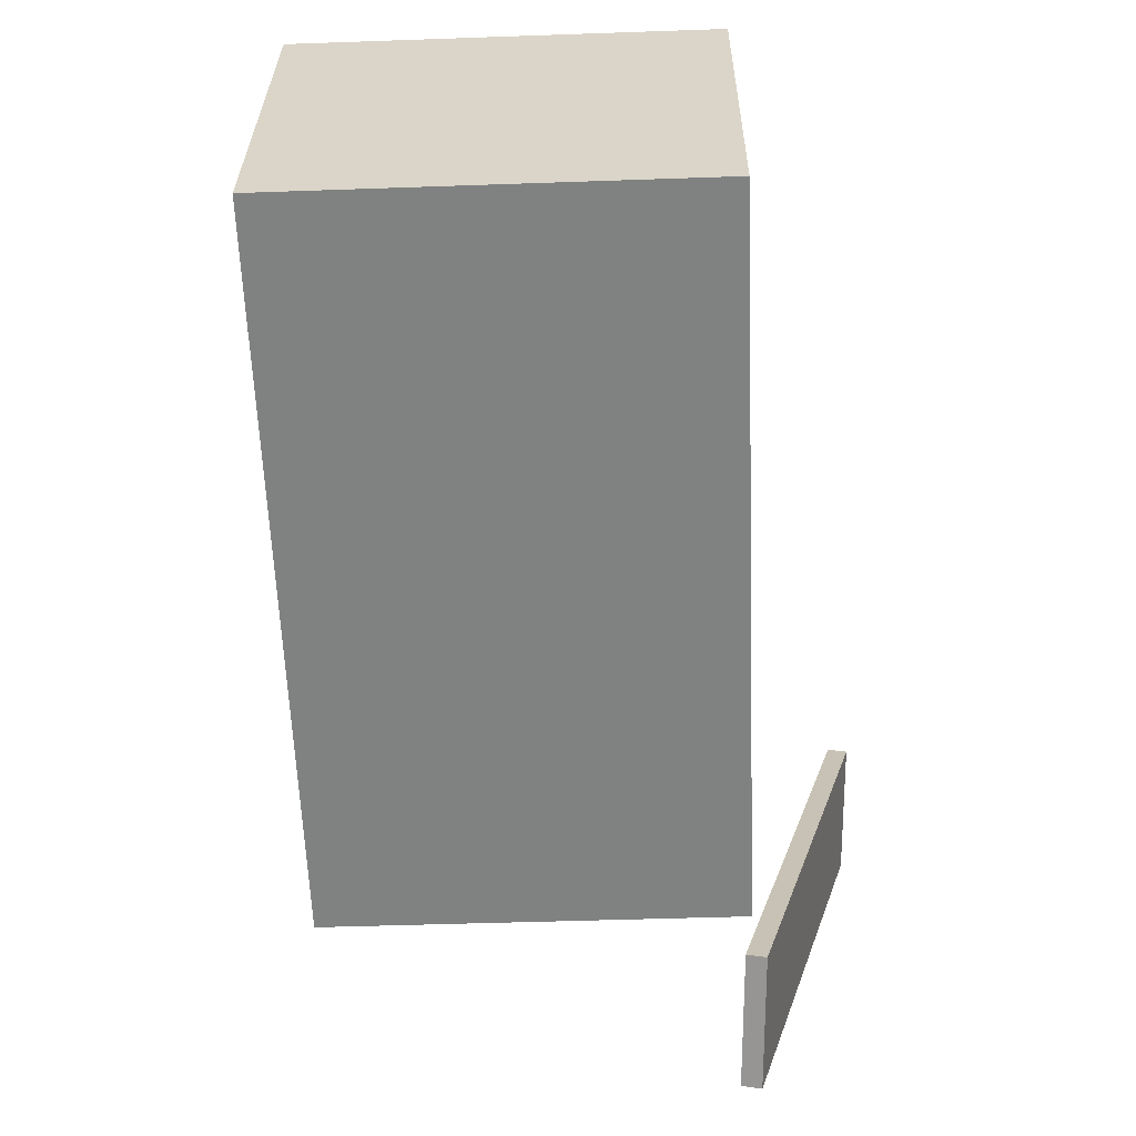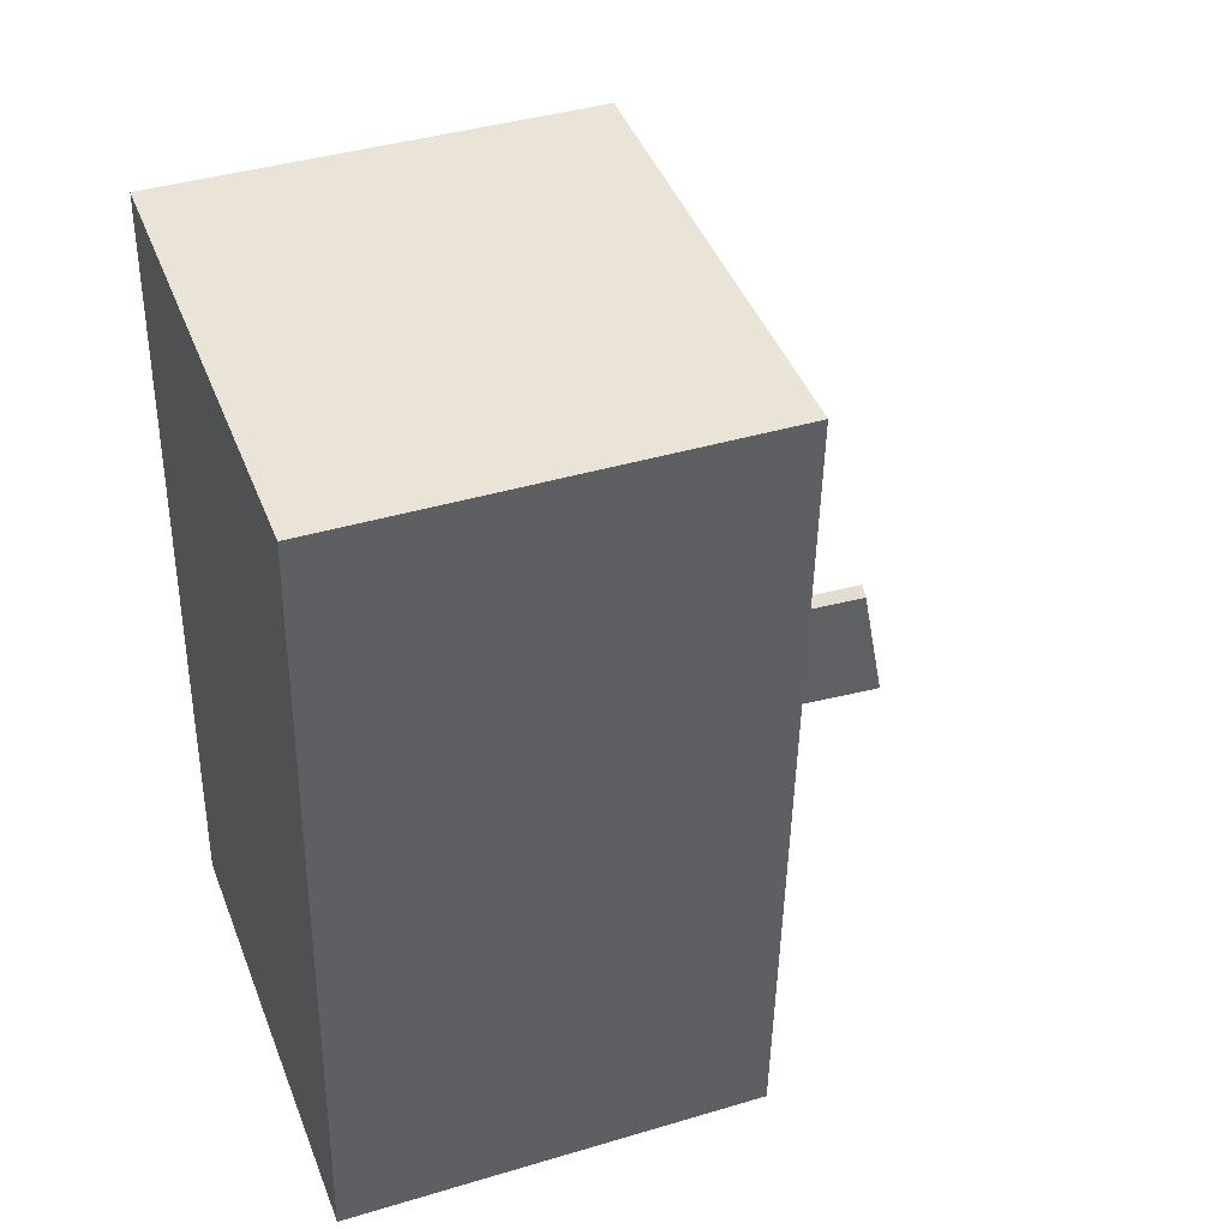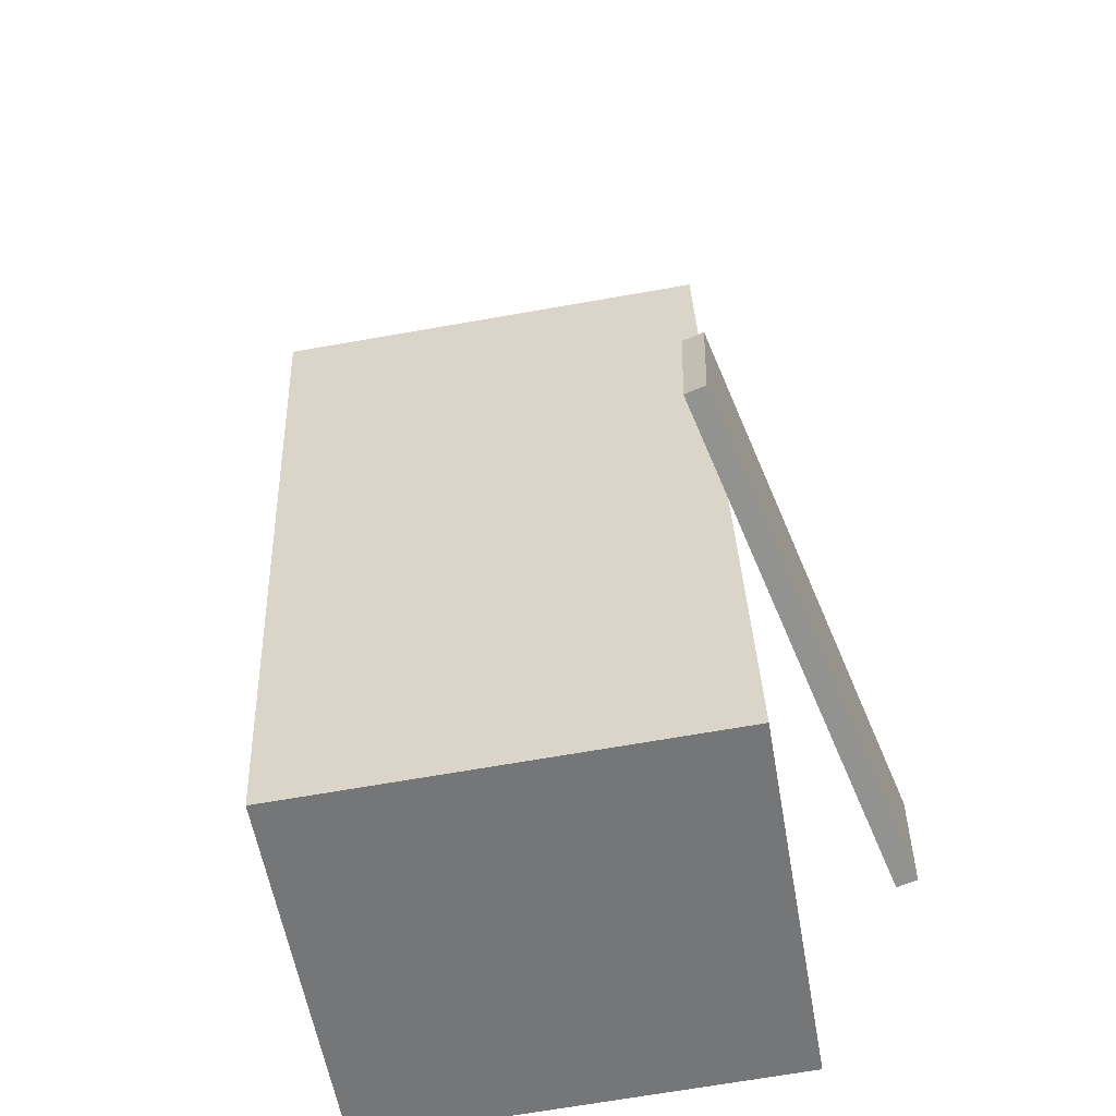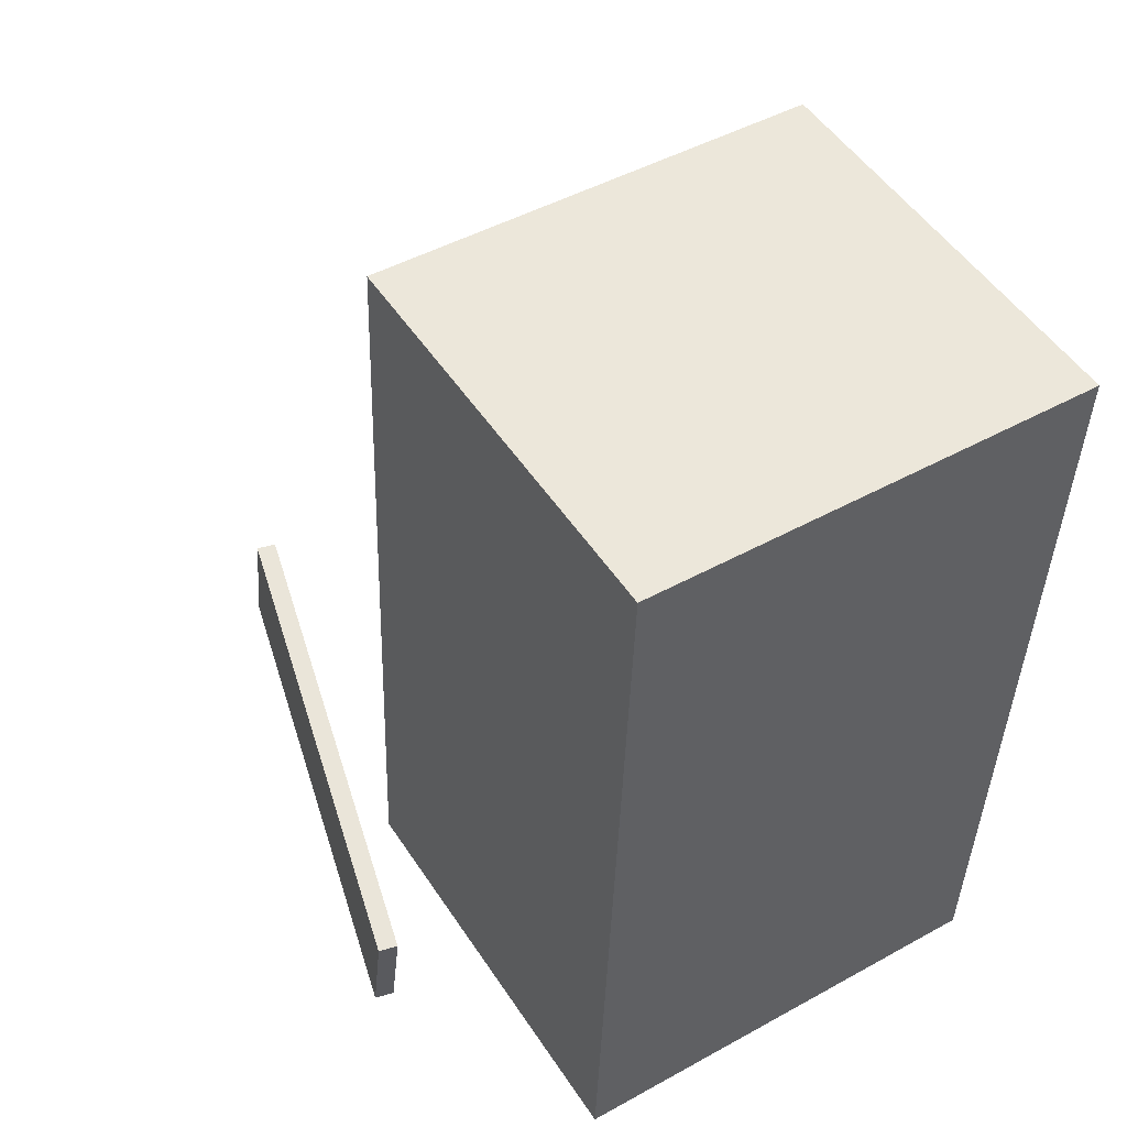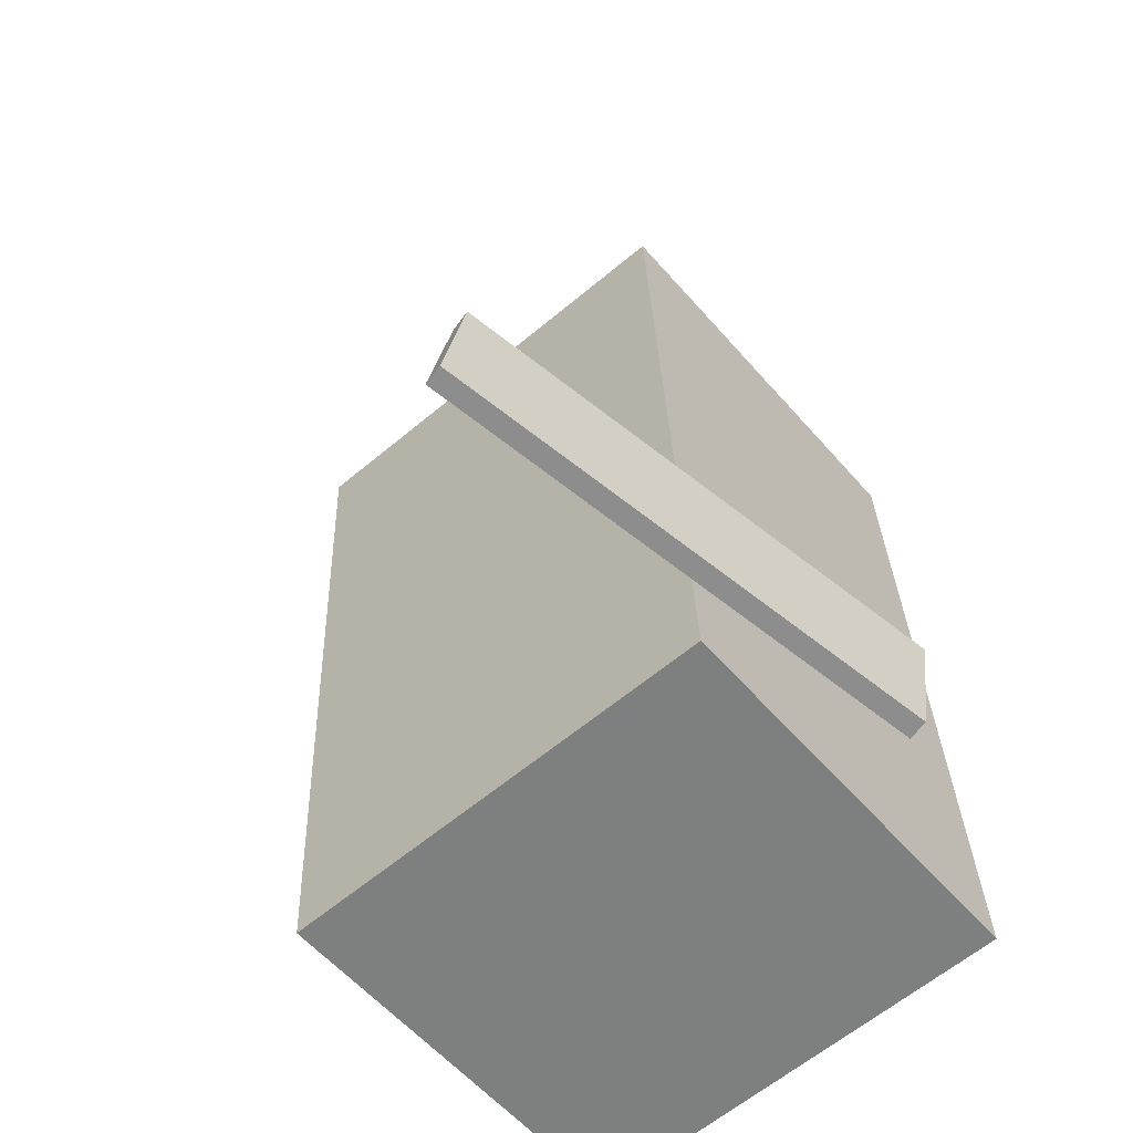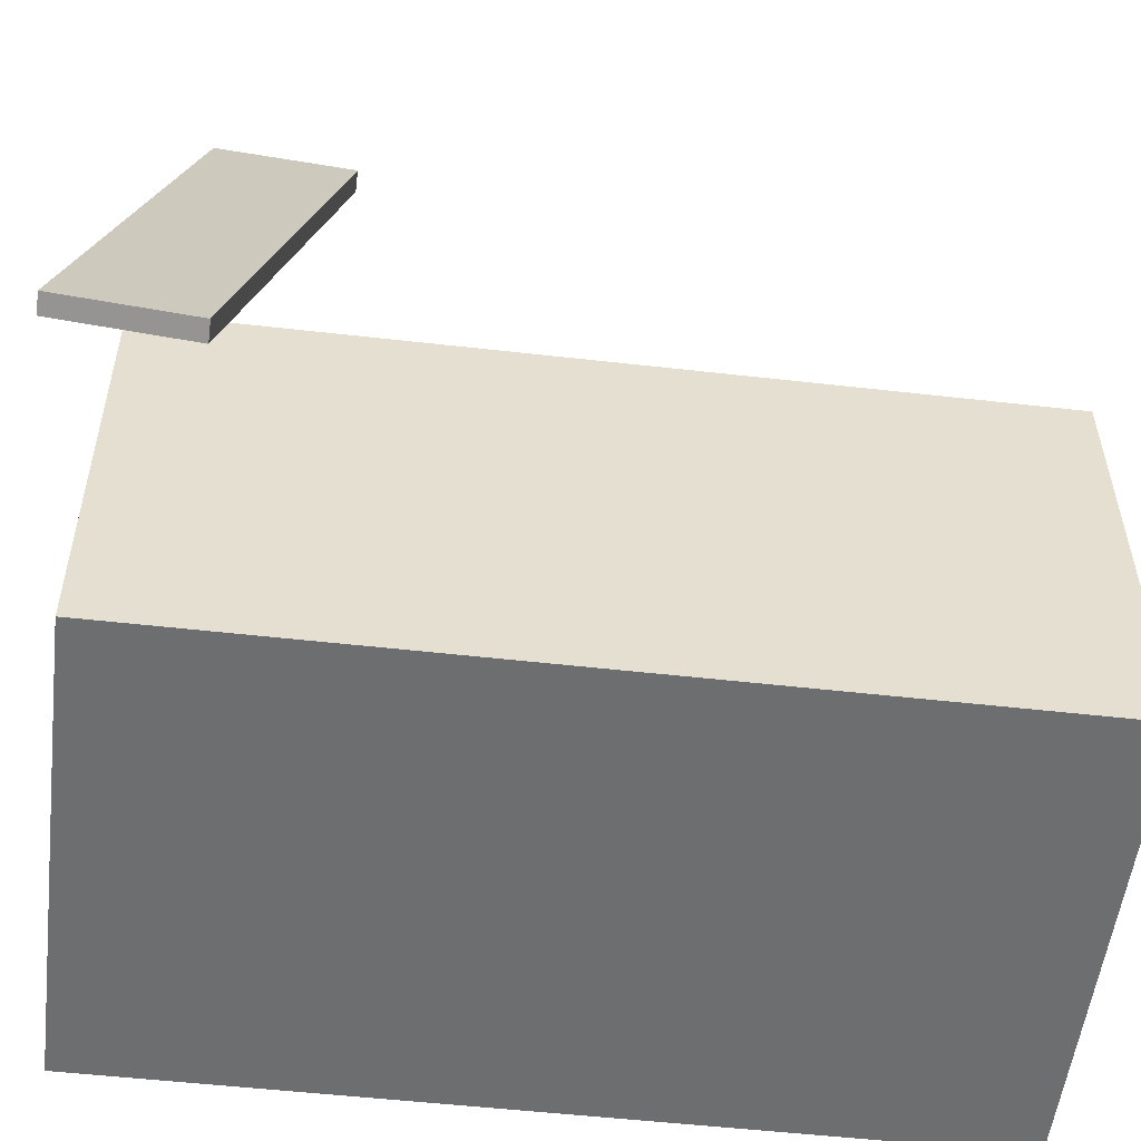
<metadata>
{"format":"obj","ext":"obj","renderer":"f3d","projection":"perspective","resolution":1024,"background":"white","views":[{"elev":29.4,"azim":1.1,"up":"+Y"},{"elev":40.7,"azim":-109.8,"up":"+Y"},{"elev":-56.4,"azim":10.2,"up":"+Y"},{"elev":50.8,"azim":148.4,"up":"+Y"},{"elev":-58.2,"azim":41.0,"up":"+Y"},{"elev":-54.7,"azim":85.2,"up":"+Z"}]}
</metadata>
<code>
v 0.3864 -0.4558 0.07879
v 0.2708 -0.3657 0.5629
v 0.3663 -0.4566 0.07412
v 0.2506 -0.3665 0.5583
v 0.3873 -0.3185 0.05344
v 0.2716 -0.2284 0.5376
v 0.3671 -0.3193 0.04876
v 0.2515 -0.2292 0.5329
f 1.0 7.0 5.0
f 1.0 3.0 7.0
f 1.0 4.0 3.0
f 1.0 2.0 4.0
f 3.0 8.0 7.0
f 3.0 4.0 8.0
f 5.0 7.0 8.0
f 5.0 8.0 6.0
f 1.0 5.0 6.0
f 1.0 6.0 2.0
f 2.0 6.0 8.0
f 2.0 8.0 4.0
v -0.1975 -0.4234 -0.1876
v -0.1933 -0.4254 0.2445
v -0.23 0.4146 -0.1833
v -0.2258 0.4125 0.2488
v 0.2726 -0.4051 -0.1921
v 0.2768 -0.4072 0.2401
v 0.2401 0.4328 -0.1877
v 0.2443 0.4308 0.2444
f 9.0 15.0 13.0
f 9.0 11.0 15.0
f 9.0 12.0 11.0
f 9.0 10.0 12.0
f 11.0 16.0 15.0
f 11.0 12.0 16.0
f 13.0 15.0 16.0
f 13.0 16.0 14.0
f 9.0 13.0 14.0
f 9.0 14.0 10.0
f 10.0 14.0 16.0
f 10.0 16.0 12.0

</code>
